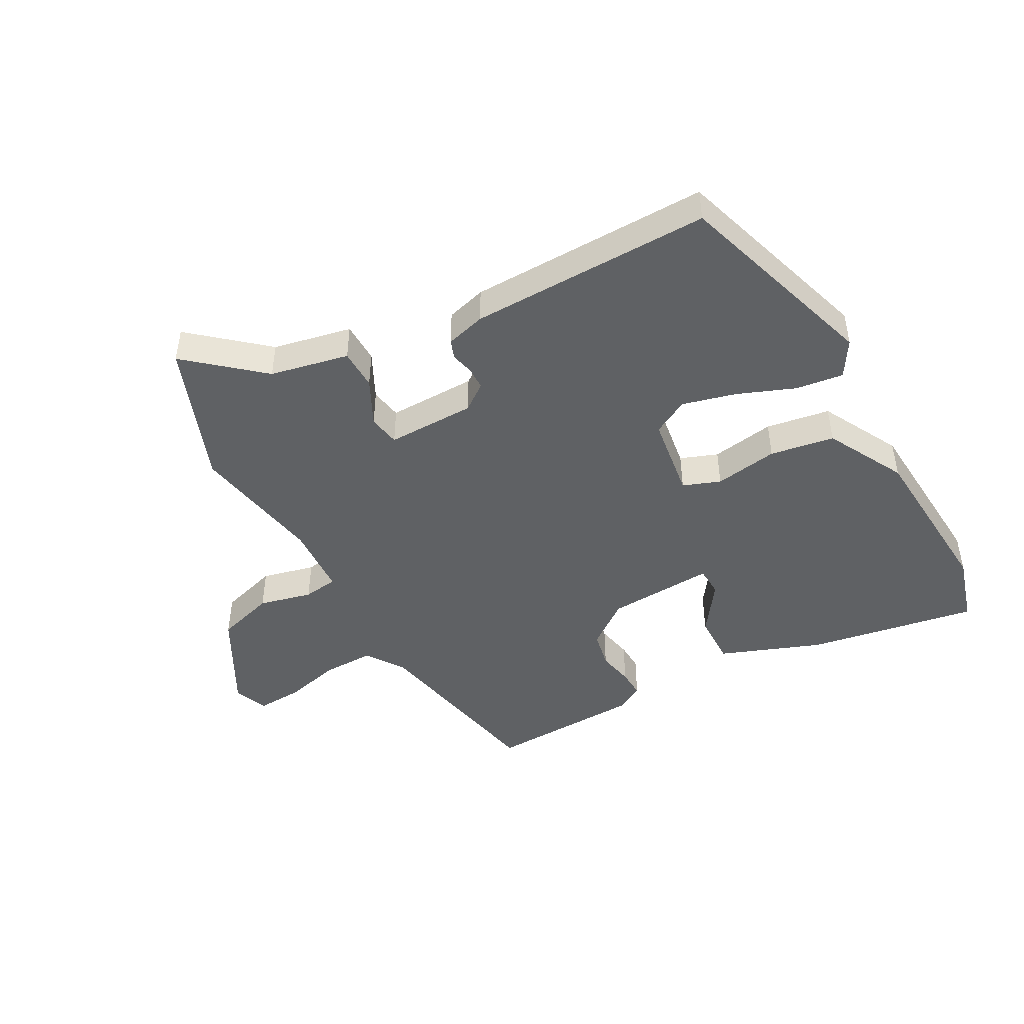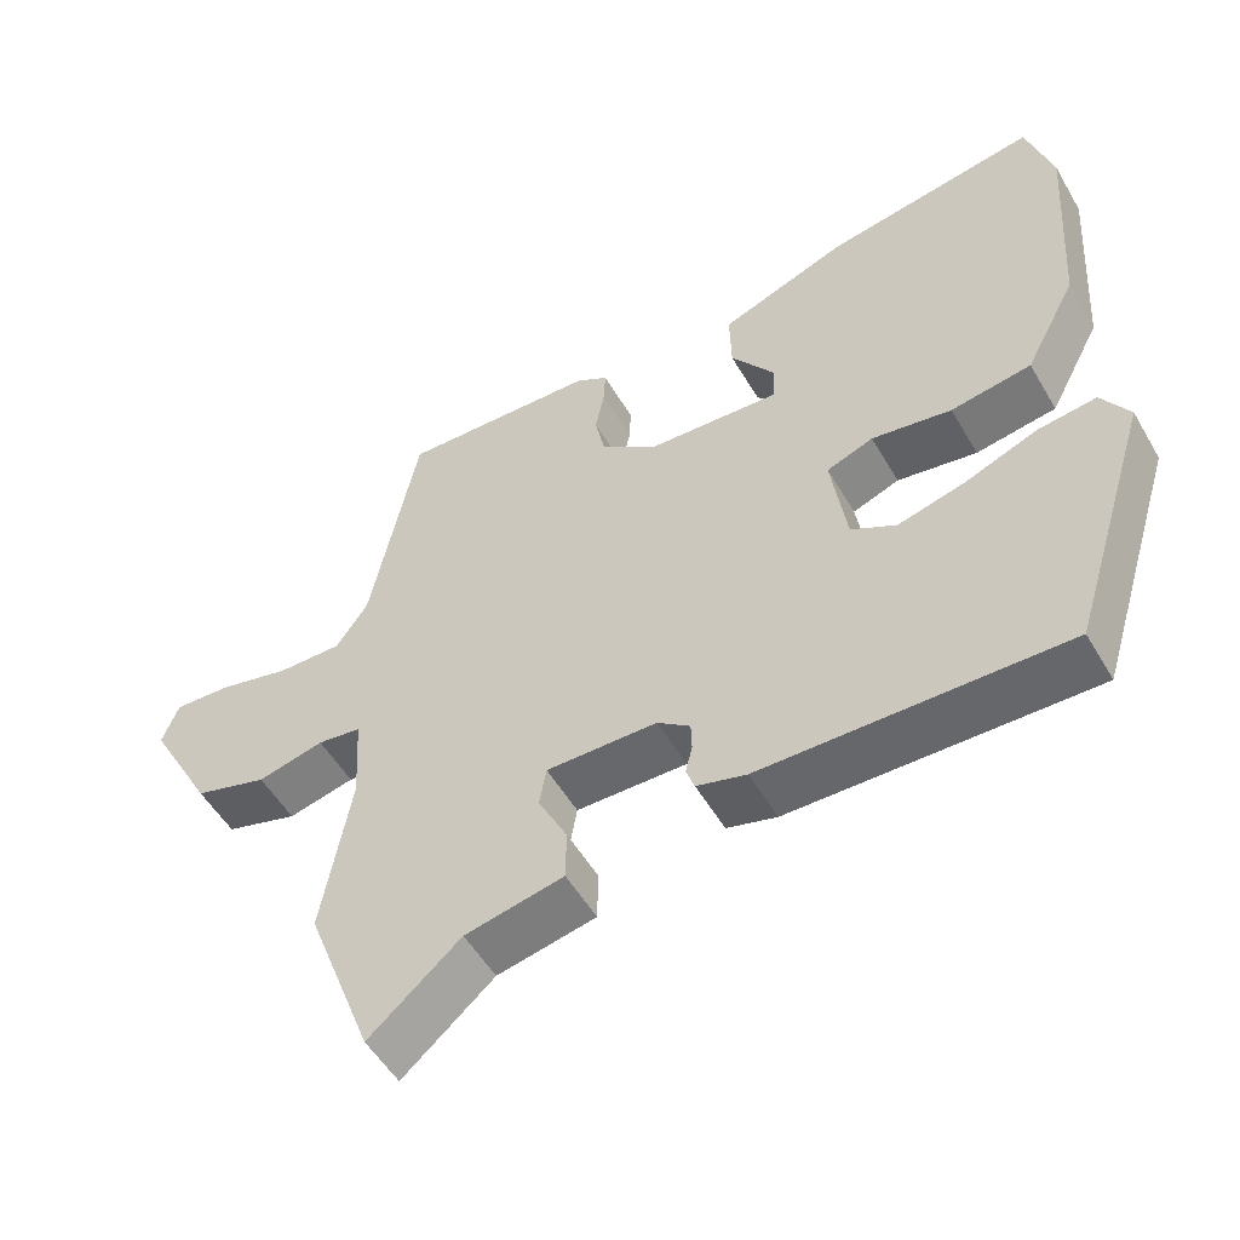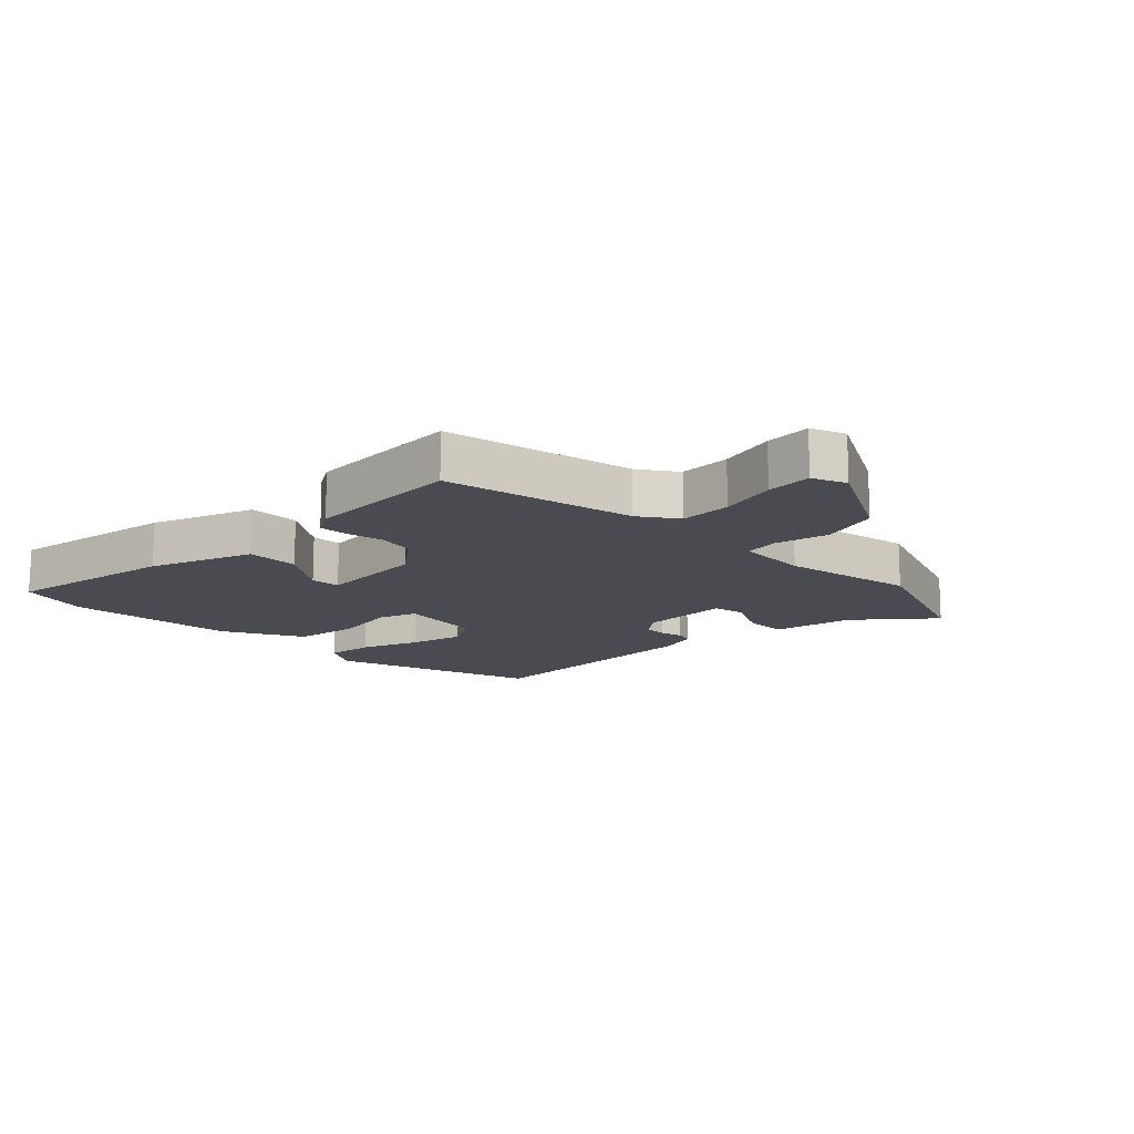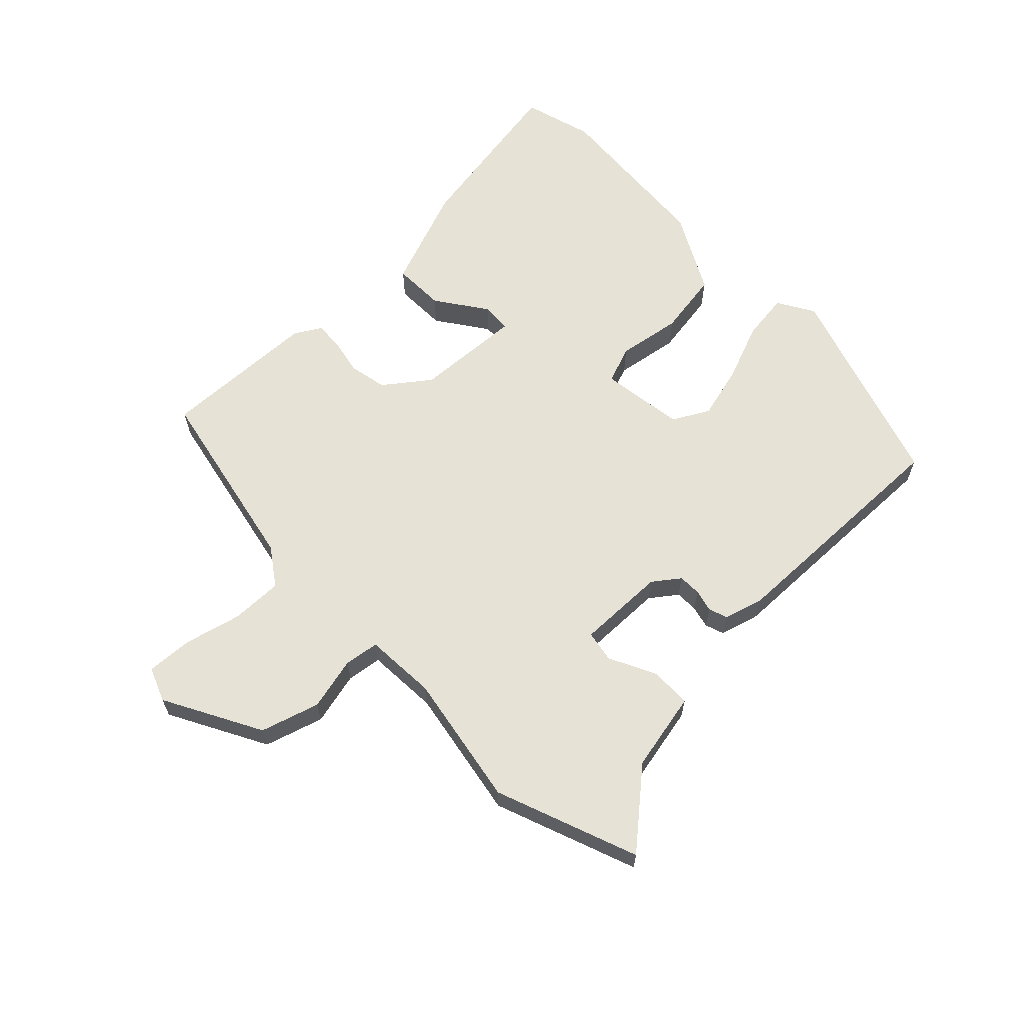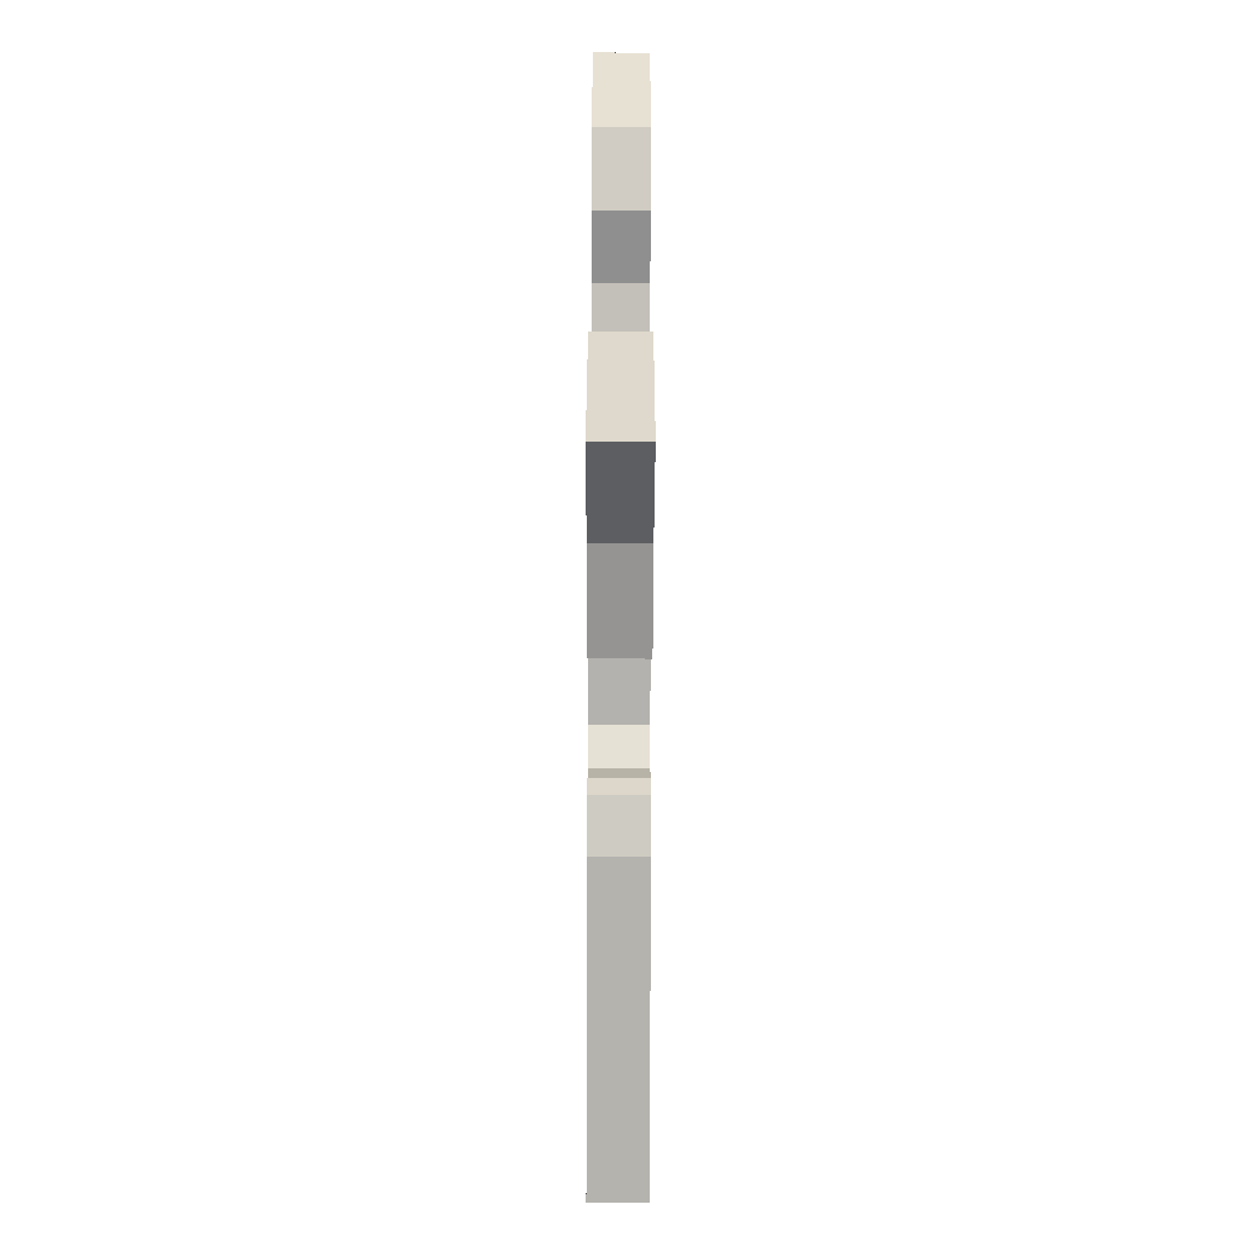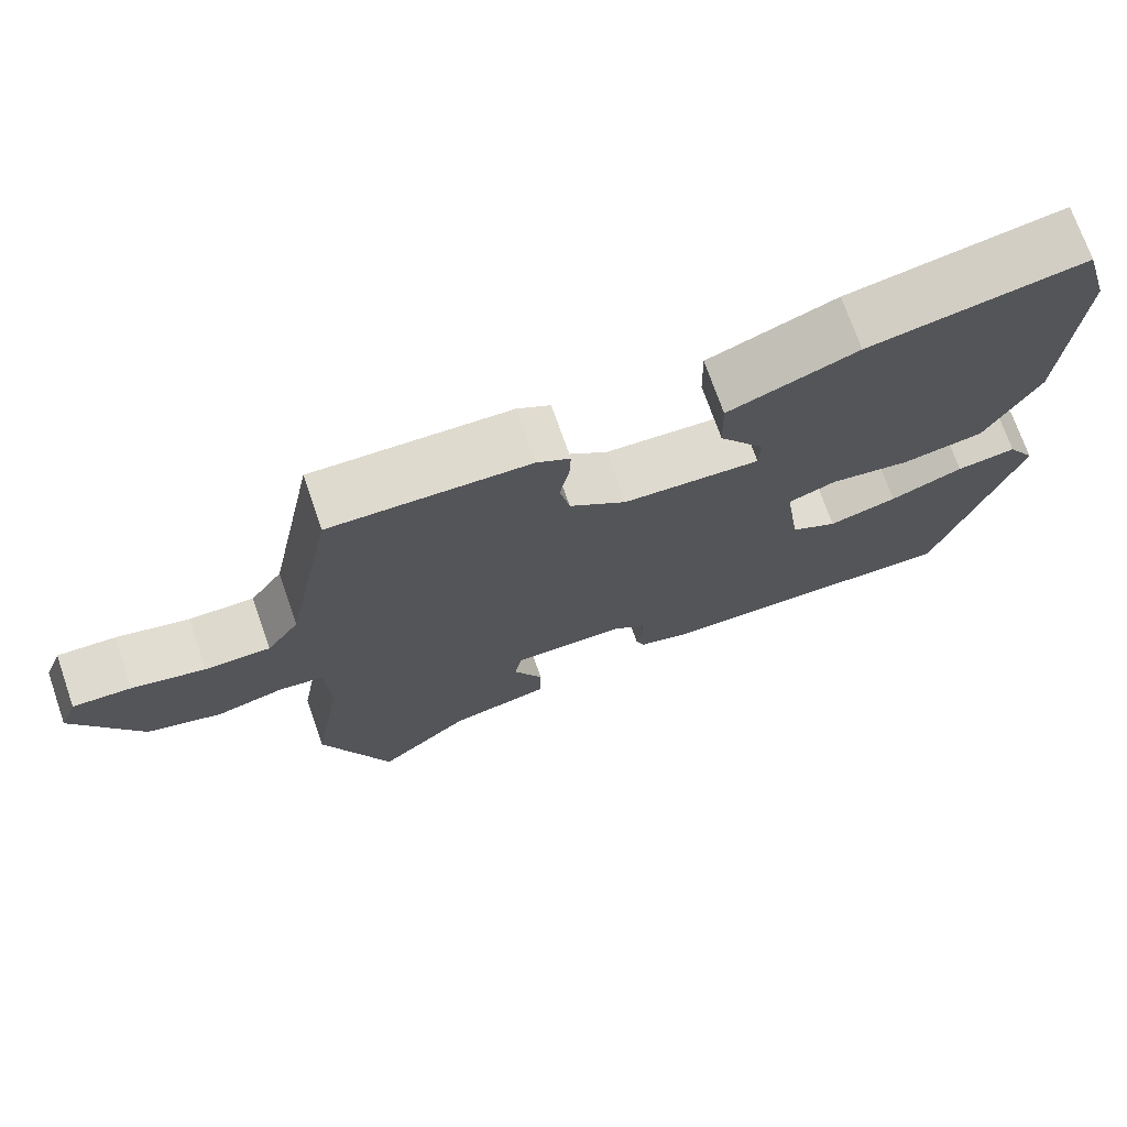
<metadata>
{"format":"obj","ext":"obj","renderer":"f3d","projection":"perspective","resolution":1024,"background":"white","views":[{"elev":-46.0,"azim":-151.2,"up":"+Y"},{"elev":-52.8,"azim":-150.3,"up":"+Z"},{"elev":-14.6,"azim":45.2,"up":"+Y"},{"elev":63.6,"azim":136.1,"up":"+Y"},{"elev":-79.0,"azim":89.8,"up":"+Z"},{"elev":72.3,"azim":160.8,"up":"+Z"}]}
</metadata>
<code>
v 0.448 0.07 0.492
v 0.51 0.07 0.182
v 0.552 0.07 0.121
v 0.636 0.07 0.122
v 0.73 0.07 0.145
v 0.805 0.07 0.149
v 0.827 0.07 0.093
v 0.741 0.07 -0.065
v 0.645 0.07 -0.094
v 0.558 0.07 -0.073
v 0.501 0.07 -0.081
v 0.494 0.07 -0.198
v 0.532 0.07 -0.416
v 0.444 0.07 -0.648
v 0.324 0.07 -0.545
v 0.195 0.07 -0.518
v 0.194 0.07 -0.451
v 0.232 0.07 -0.375
v 0.223 0.07 -0.323
v 0.078 0.07 -0.325
v 0.035 0.07 -0.357
v 0.034 0.07 -0.394
v 0.043 0.07 -0.431
v 0.032 0.07 -0.462
v -0.033 0.07 -0.48
v -0.429 0.07 -0.487
v -0.535 0.07 -0.149
v -0.499 0.07 -0.09
v -0.422 0.07 -0.1
v -0.328 0.07 -0.137
v -0.24 0.07 -0.16
v -0.181 0.07 -0.128
v -0.161 0.07 0.009
v -0.222 0.07 0.032
v -0.326 0.07 0.015
v -0.431 0.07 0.032
v -0.499 0.07 0.161
v -0.518 0.07 0.438
v -0.485 0.07 0.552
v -0.207 0.07 0.504
v -0.041 0.07 0.441
v -0.043 0.07 0.356
v -0.101 0.07 0.274
v -0.099 0.07 0.225
v 0.077 0.07 0.235
v 0.15 0.07 0.29
v 0.163 0.07 0.352
v 0.151 0.07 0.411
v 0.149 0.07 0.458
v 0.192 0.07 0.483
v 0.448 0 0.492
v 0.51 0 0.182
v 0.552 0 0.121
v 0.636 0 0.122
v 0.73 0 0.145
v 0.805 0 0.149
v 0.827 0 0.093
v 0.741 0 -0.065
v 0.645 0 -0.094
v 0.558 0 -0.073
v 0.501 0 -0.081
v 0.494 0 -0.198
v 0.532 0 -0.416
v 0.444 0 -0.648
v 0.324 0 -0.545
v 0.195 0 -0.518
v 0.194 0 -0.451
v 0.232 0 -0.375
v 0.223 0 -0.323
v 0.078 0 -0.325
v 0.035 0 -0.357
v 0.034 0 -0.394
v 0.043 0 -0.431
v 0.032 0 -0.462
v -0.033 0 -0.48
v -0.429 0 -0.487
v -0.535 0 -0.149
v -0.499 0 -0.09
v -0.422 0 -0.1
v -0.328 0 -0.137
v -0.24 0 -0.16
v -0.181 0 -0.128
v -0.161 0 0.009
v -0.222 0 0.032
v -0.326 0 0.015
v -0.431 0 0.032
v -0.499 0 0.161
v -0.518 0 0.438
v -0.485 0 0.552
v -0.207 0 0.504
v -0.041 0 0.441
v -0.043 0 0.356
v -0.101 0 0.274
v -0.099 0 0.225
v 0.077 0 0.235
v 0.15 0 0.29
v 0.163 0 0.352
v 0.151 0 0.411
v 0.149 0 0.458
v 0.192 0 0.483
f 50 1 2
f 49 50 2
f 48 49 2
f 47 48 2
f 46 47 2 3
f 45 46 3
f 44 45 3
f 41 42 43
f 40 41 43
f 39 40 43
f 38 39 43
f 37 38 43
f 36 37 43
f 35 36 43
f 34 35 43 44
f 33 34 44 3
f 28 29 30
f 27 28 30
f 26 27 30
f 25 26 30
f 24 25 30
f 23 24 30
f 22 23 30
f 21 22 30 31
f 20 21 31 32
f 15 16 17 18
f 15 18 19
f 14 15 19
f 13 14 19
f 12 13 19
f 20 32 33
f 19 20 33
f 12 19 33
f 11 12 33
f 8 9 10
f 7 8 10
f 6 7 10
f 5 6 10
f 4 5 10
f 10 11 33
f 4 10 33
f 3 4 33
f 52 51 100
f 52 100 99
f 52 99 98
f 52 98 97
f 53 52 97 96
f 53 96 95
f 53 95 94
f 93 92 91
f 93 91 90
f 93 90 89
f 93 89 88
f 93 88 87
f 93 87 86
f 93 86 85
f 94 93 85 84
f 53 94 84 83
f 80 79 78
f 80 78 77
f 80 77 76
f 80 76 75
f 80 75 74
f 80 74 73
f 80 73 72
f 81 80 72 71
f 82 81 71 70
f 68 67 66 65
f 69 68 65
f 69 65 64
f 69 64 63
f 69 63 62
f 83 82 70
f 83 70 69
f 83 69 62
f 83 62 61
f 60 59 58
f 60 58 57
f 60 57 56
f 60 56 55
f 60 55 54
f 83 61 60
f 83 60 54
f 83 54 53
f 1 51 52 2
f 2 52 53 3
f 3 53 54 4
f 4 54 55 5
f 5 55 56 6
f 6 56 57 7
f 7 57 58 8
f 8 58 59 9
f 9 59 60 10
f 10 60 61 11
f 11 61 62 12
f 12 62 63 13
f 13 63 64 14
f 14 64 65 15
f 15 65 66 16
f 16 66 67 17
f 17 67 68 18
f 18 68 69 19
f 19 69 70 20
f 20 70 71 21
f 21 71 72 22
f 22 72 73 23
f 23 73 74 24
f 24 74 75 25
f 25 75 76 26
f 26 76 77 27
f 27 77 78 28
f 28 78 79 29
f 29 79 80 30
f 30 80 81 31
f 31 81 82 32
f 32 82 83 33
f 33 83 84 34
f 34 84 85 35
f 35 85 86 36
f 36 86 87 37
f 37 87 88 38
f 38 88 89 39
f 39 89 90 40
f 40 90 91 41
f 41 91 92 42
f 42 92 93 43
f 43 93 94 44
f 44 94 95 45
f 45 95 96 46
f 46 96 97 47
f 47 97 98 48
f 48 98 99 49
f 49 99 100 50
f 50 100 51 1

</code>
